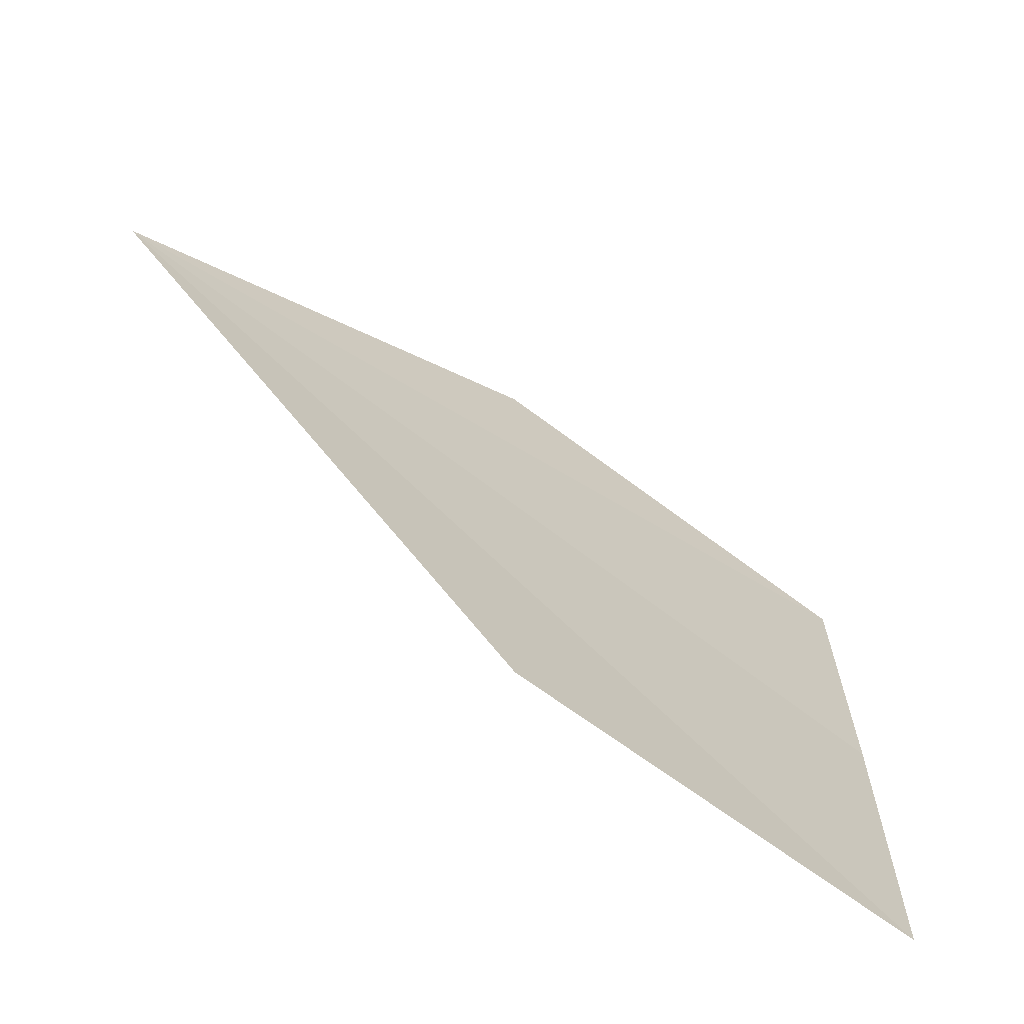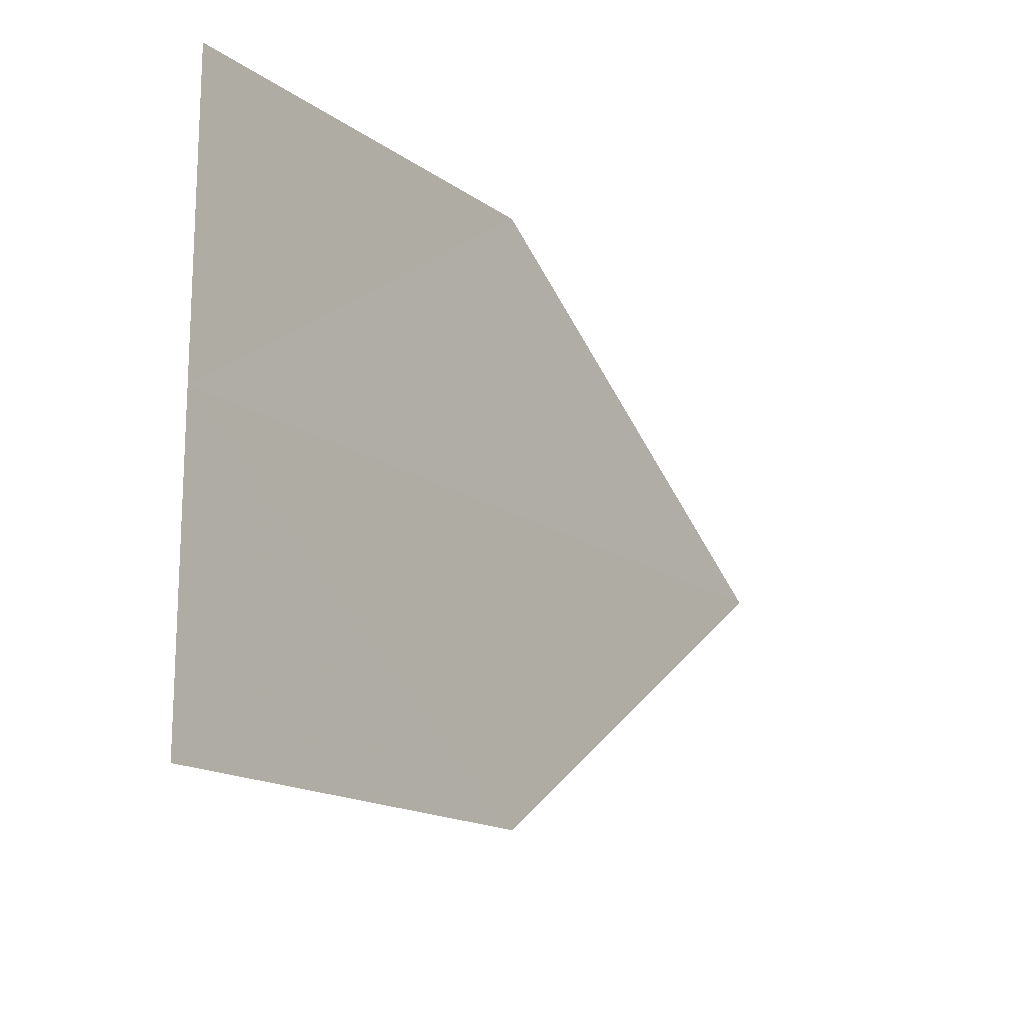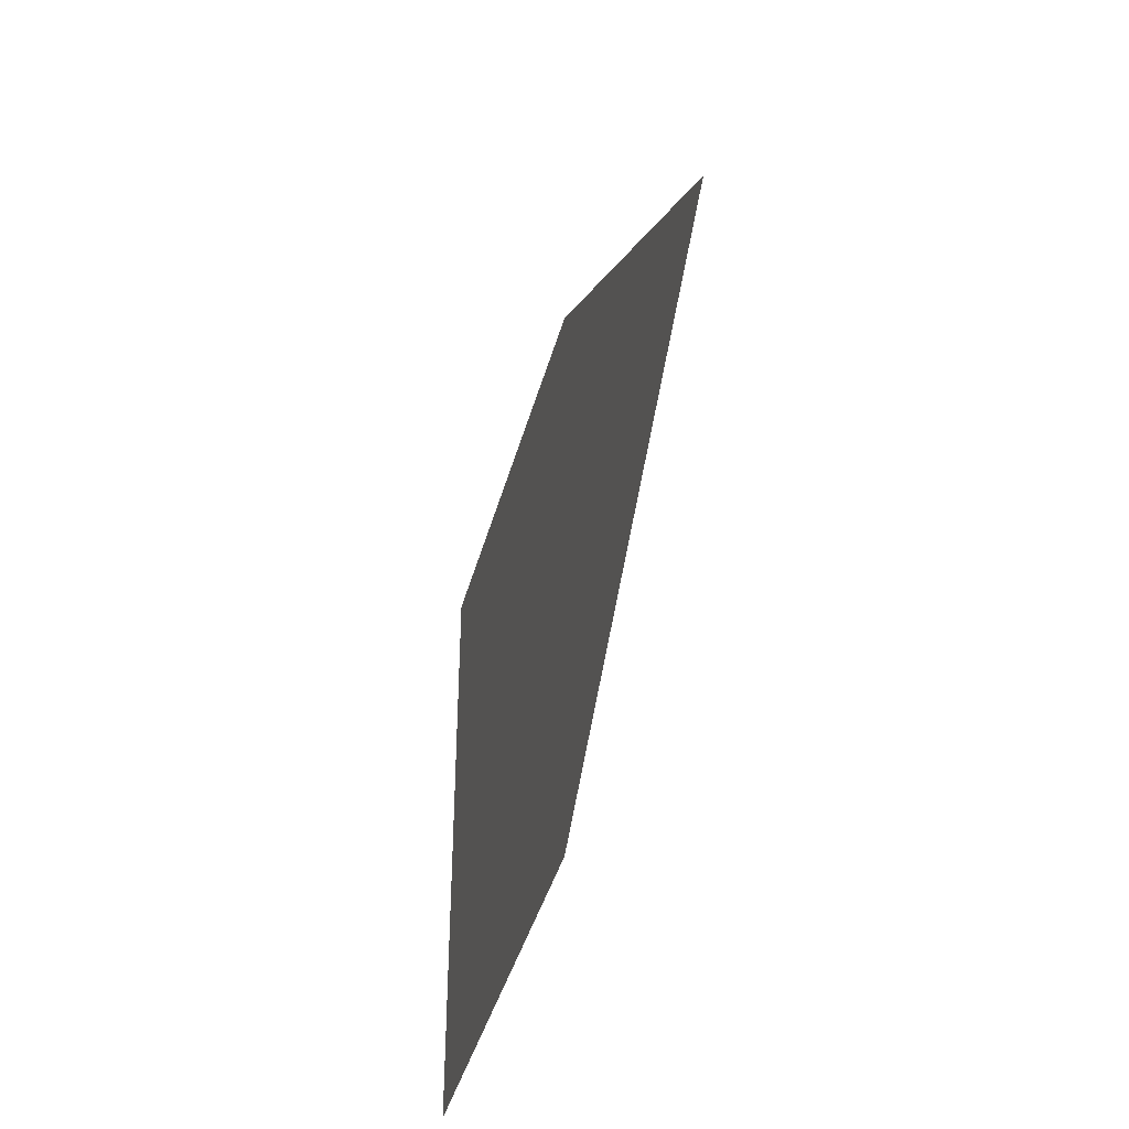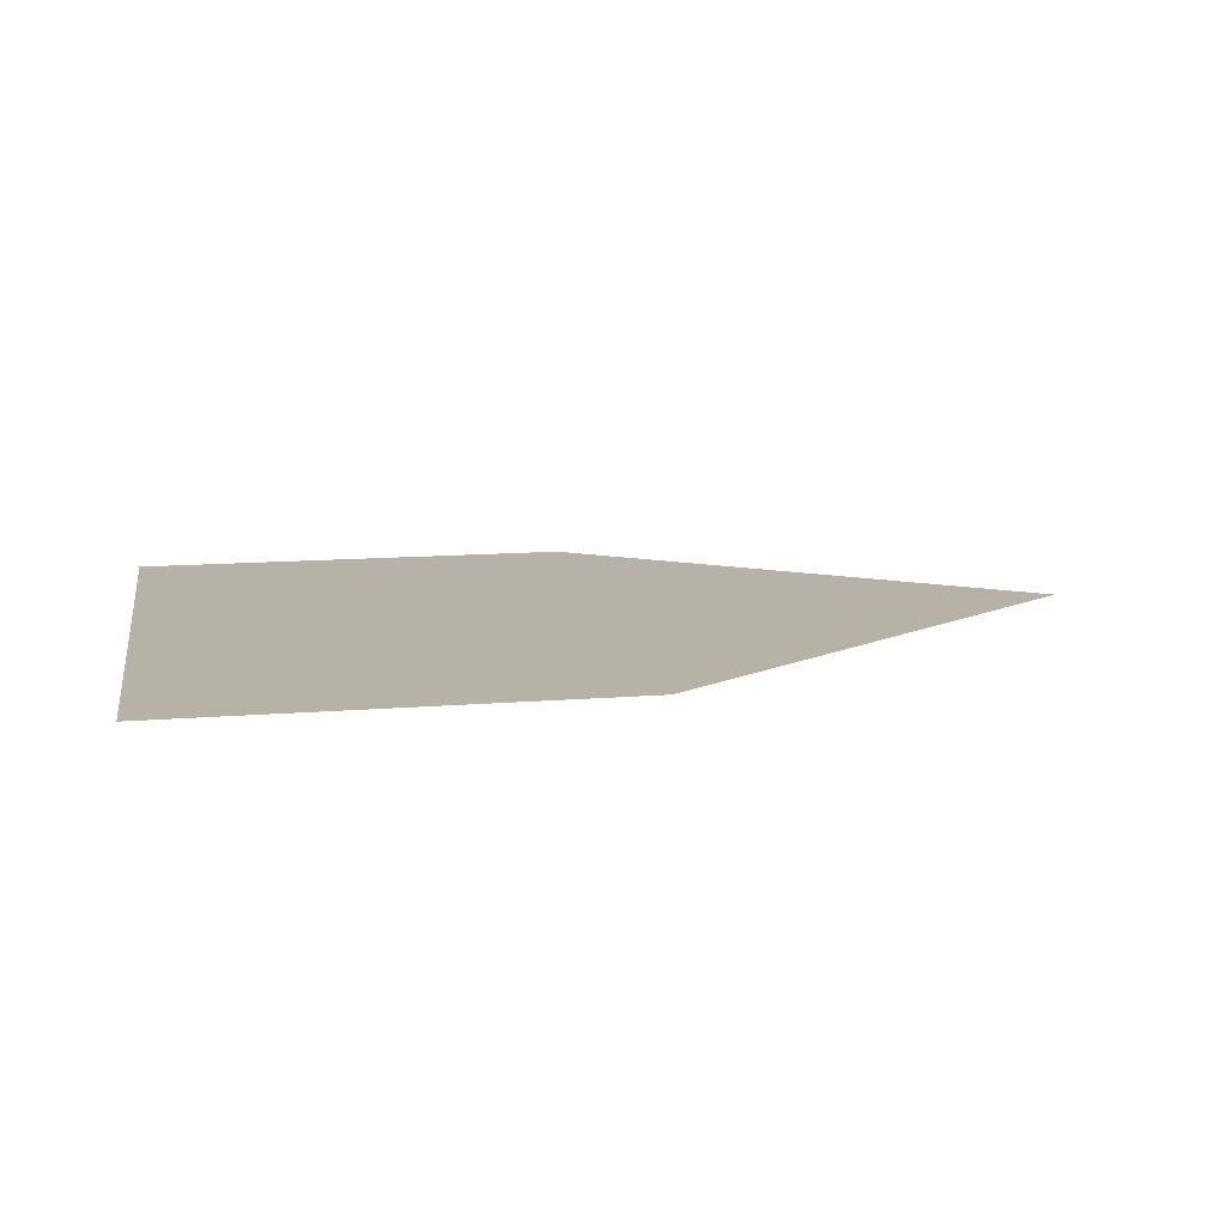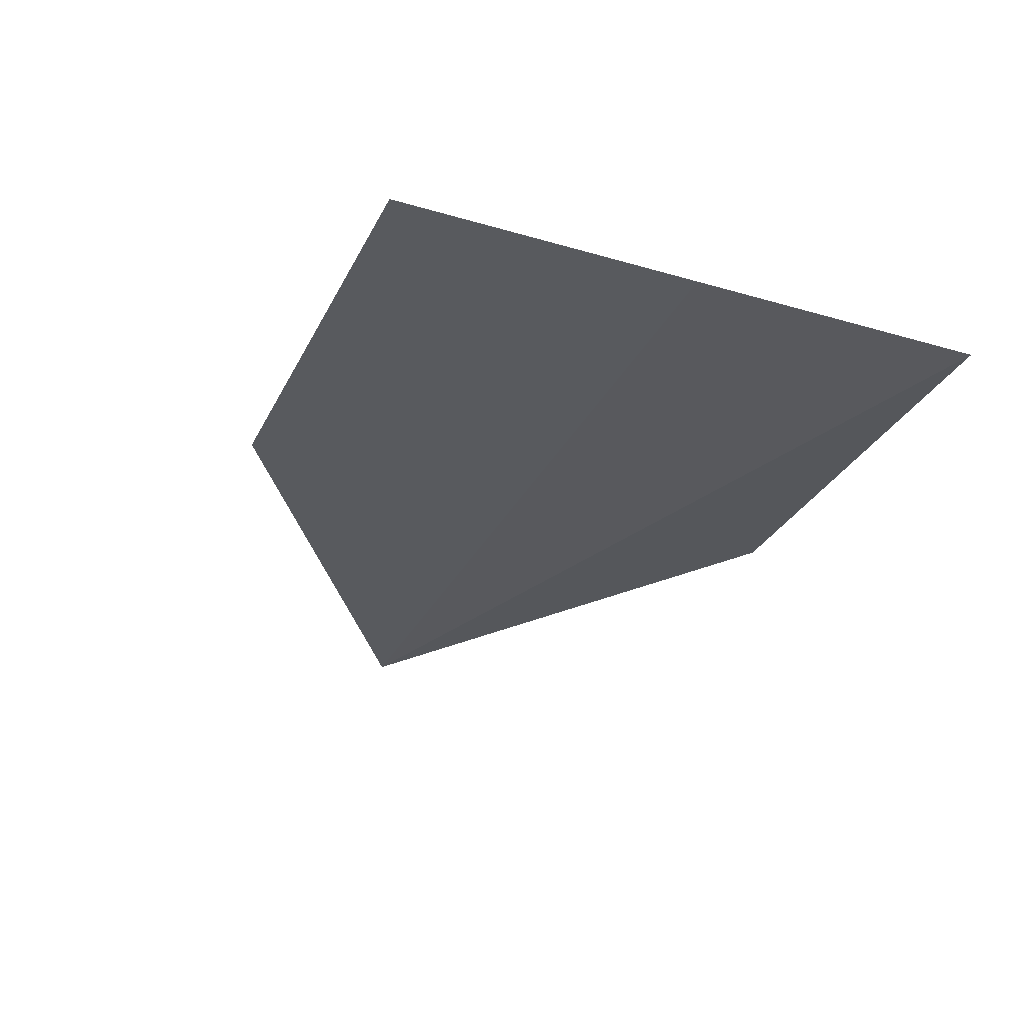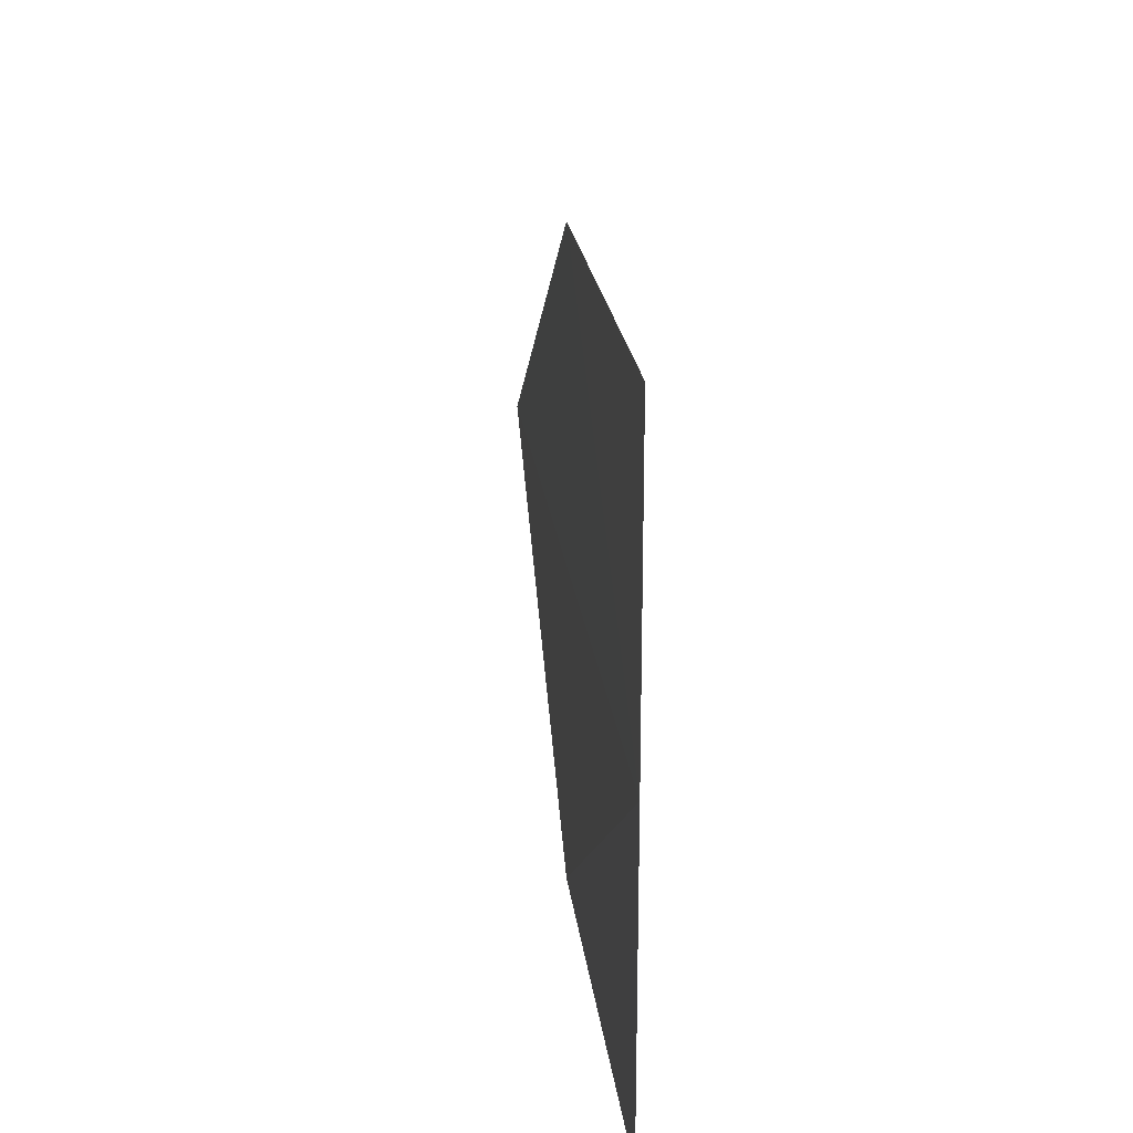
<metadata>
{"format":"obj","ext":"obj","renderer":"f3d","projection":"perspective","resolution":1024,"background":"white","views":[{"elev":-65.9,"azim":-38.2,"up":"+Z"},{"elev":-16.4,"azim":125.4,"up":"+Z"},{"elev":-41.1,"azim":-104.2,"up":"+Z"},{"elev":12.4,"azim":169.6,"up":"+Y"},{"elev":-30.8,"azim":67.0,"up":"+Y"},{"elev":22.0,"azim":83.2,"up":"+Z"}]}
</metadata>
<code>
o 11445
v 2205 1880 13.05
v 2205 1880 13.04
v 2205 1880 13.04
v 2205 1880 13.06
v 2205 1880 13.06
v 2205 1880 13.05
v 2205 1880 13.05
v 2205 1880 13.04
v 2205 1880 13.05
v 2205 1880 13.05
v 2205 1880 13.05
v 2205 1880 13.05
v 2205 1880 13.06
v 2205 1880 13.05
v 2205 1880 13.06
v 2205 1880 13.04
v 2205 1880 13.04
v 2205 1880 13.04
v 2205 1880 13.05
v 2205 1880 13.05
f 1 2 3
f 1 4 5
f 6 7 4
f 8 9 10
f 11 12 13
f 14 13 15
f 14 16 17
f 18 19 20

</code>
